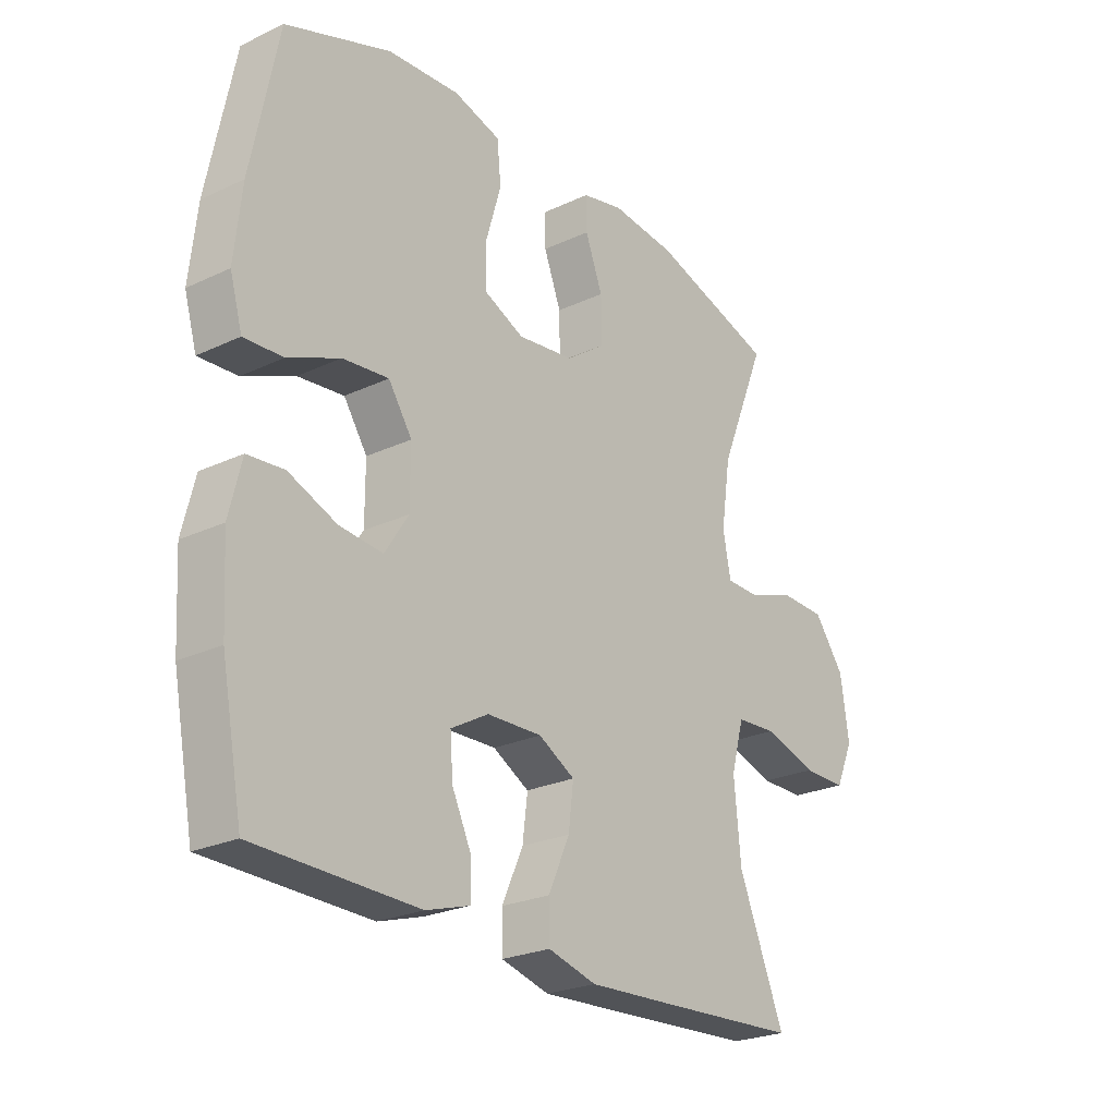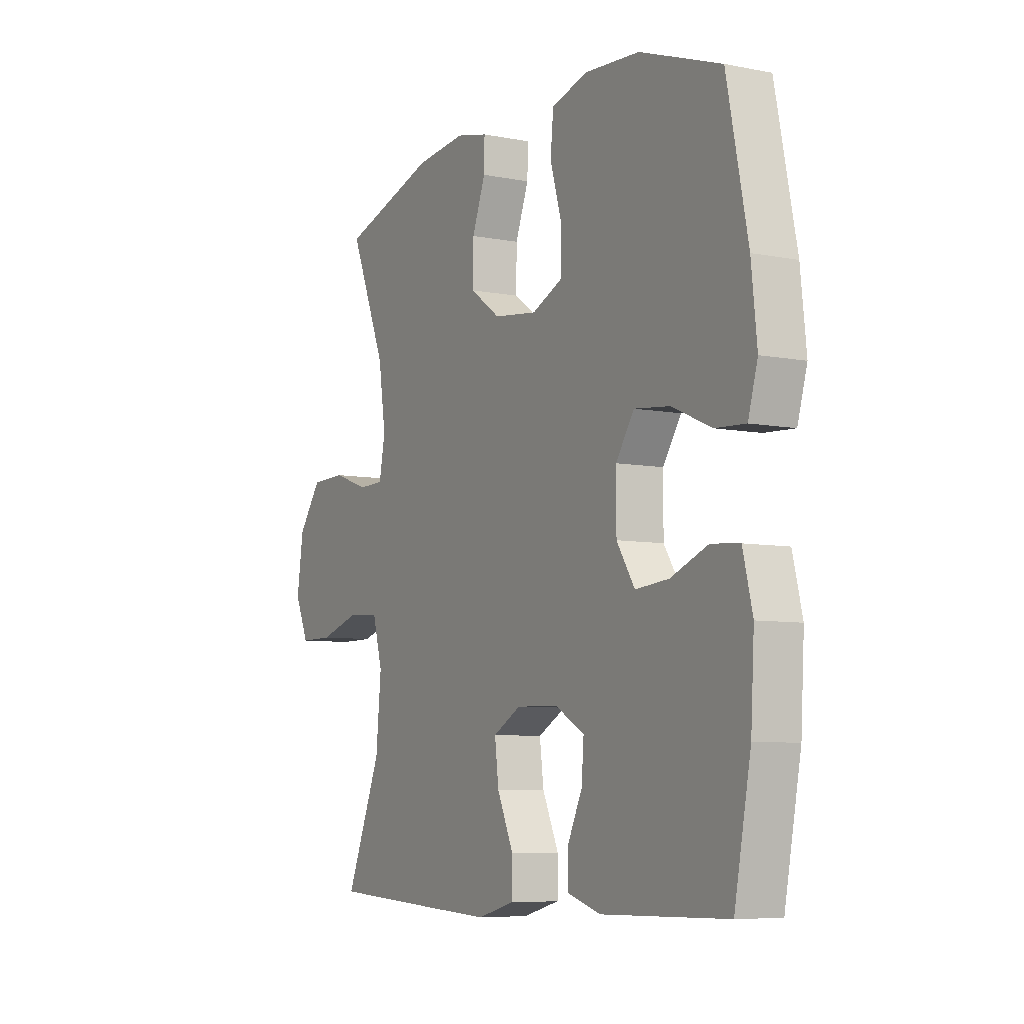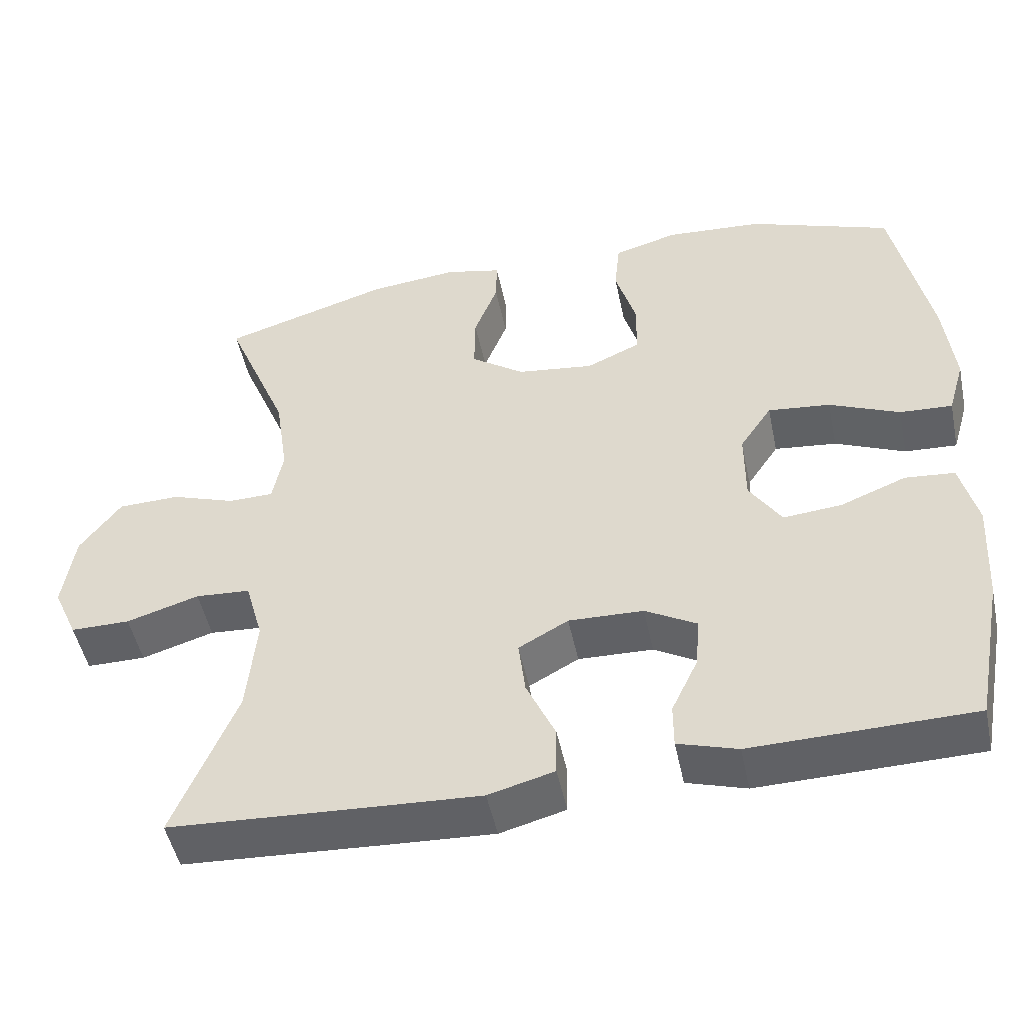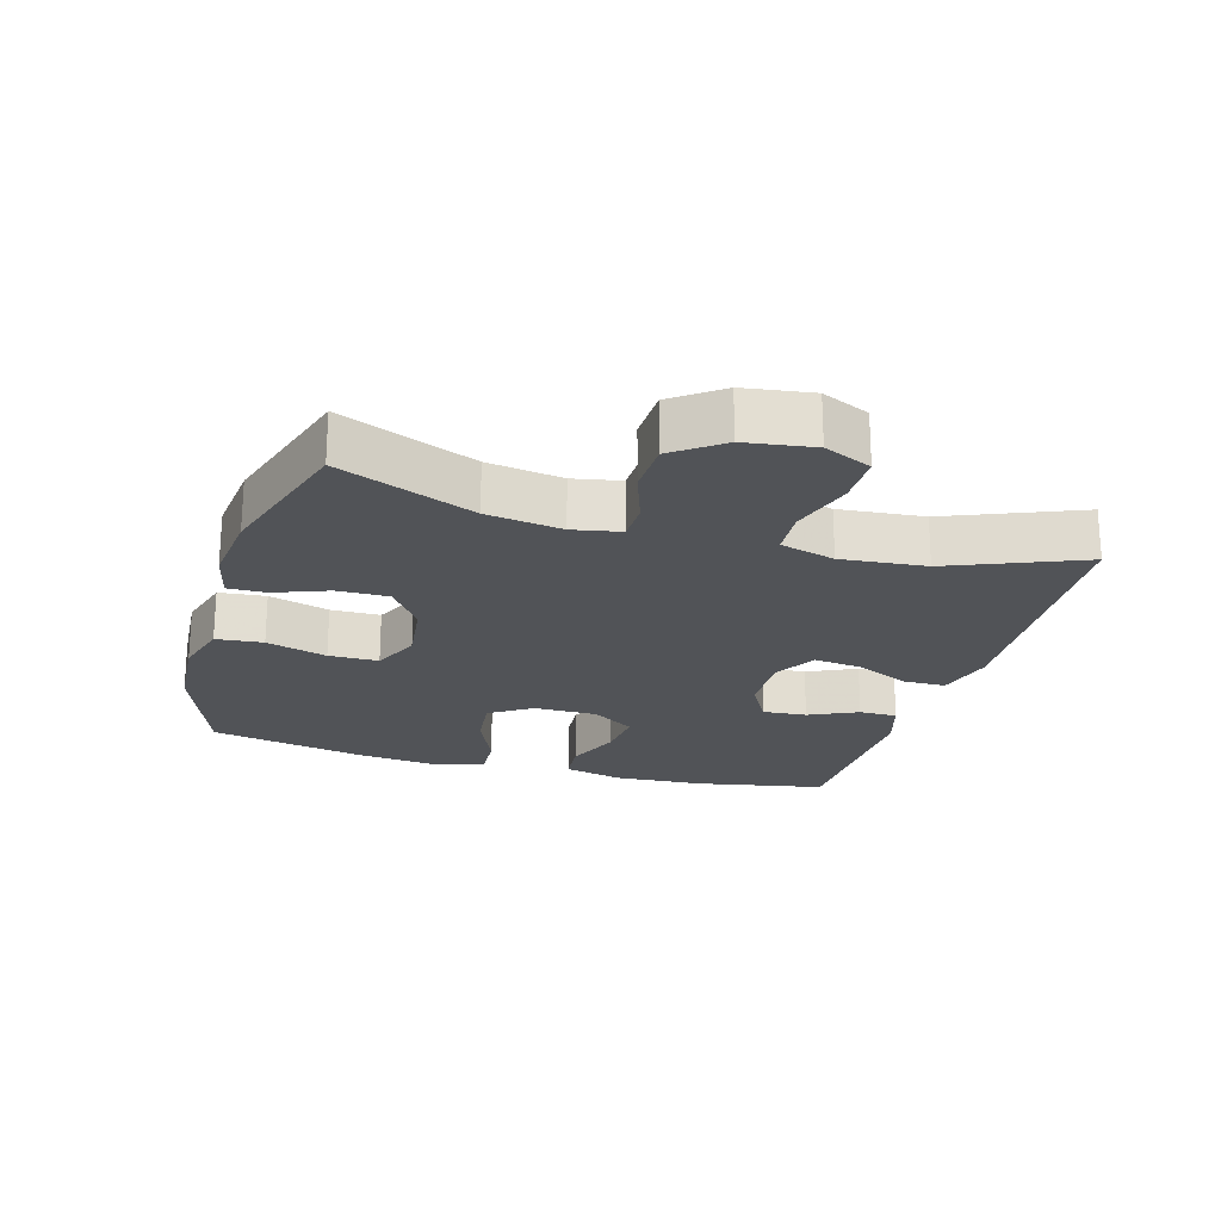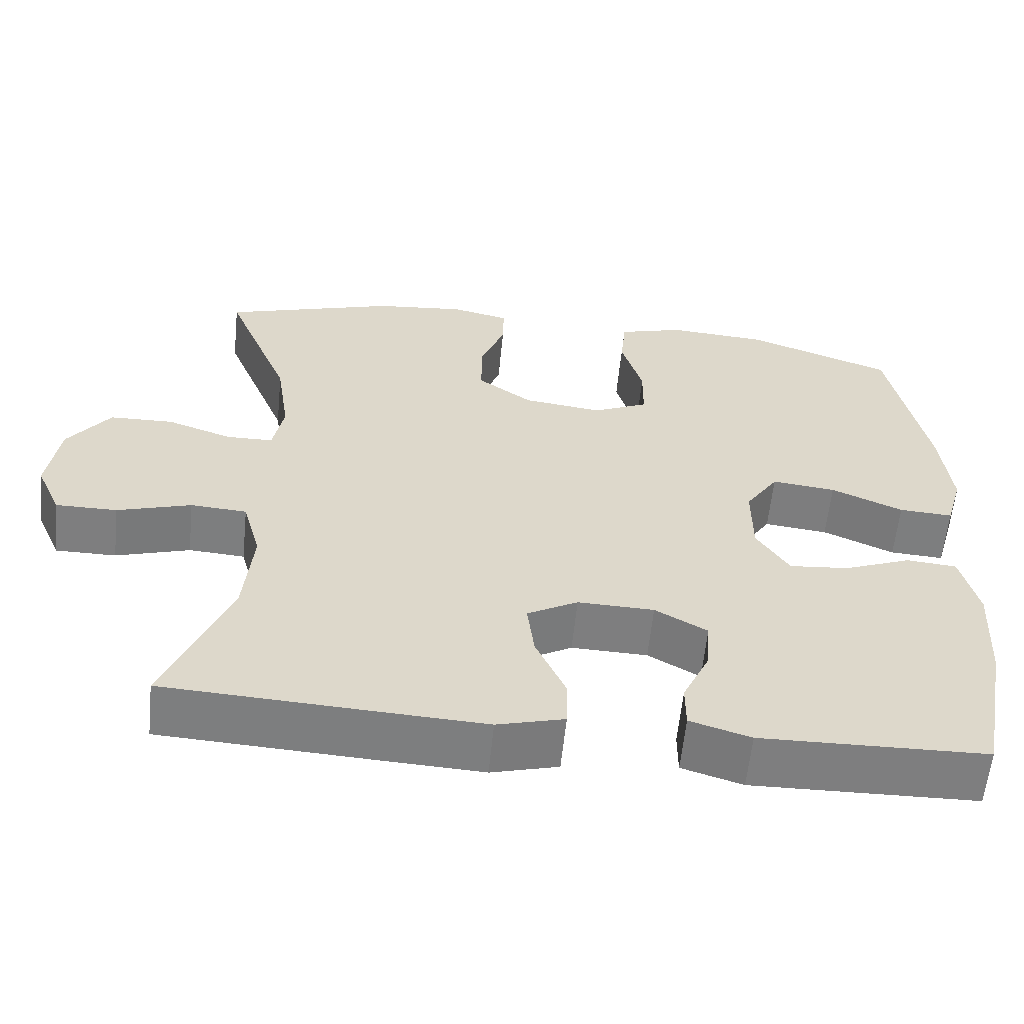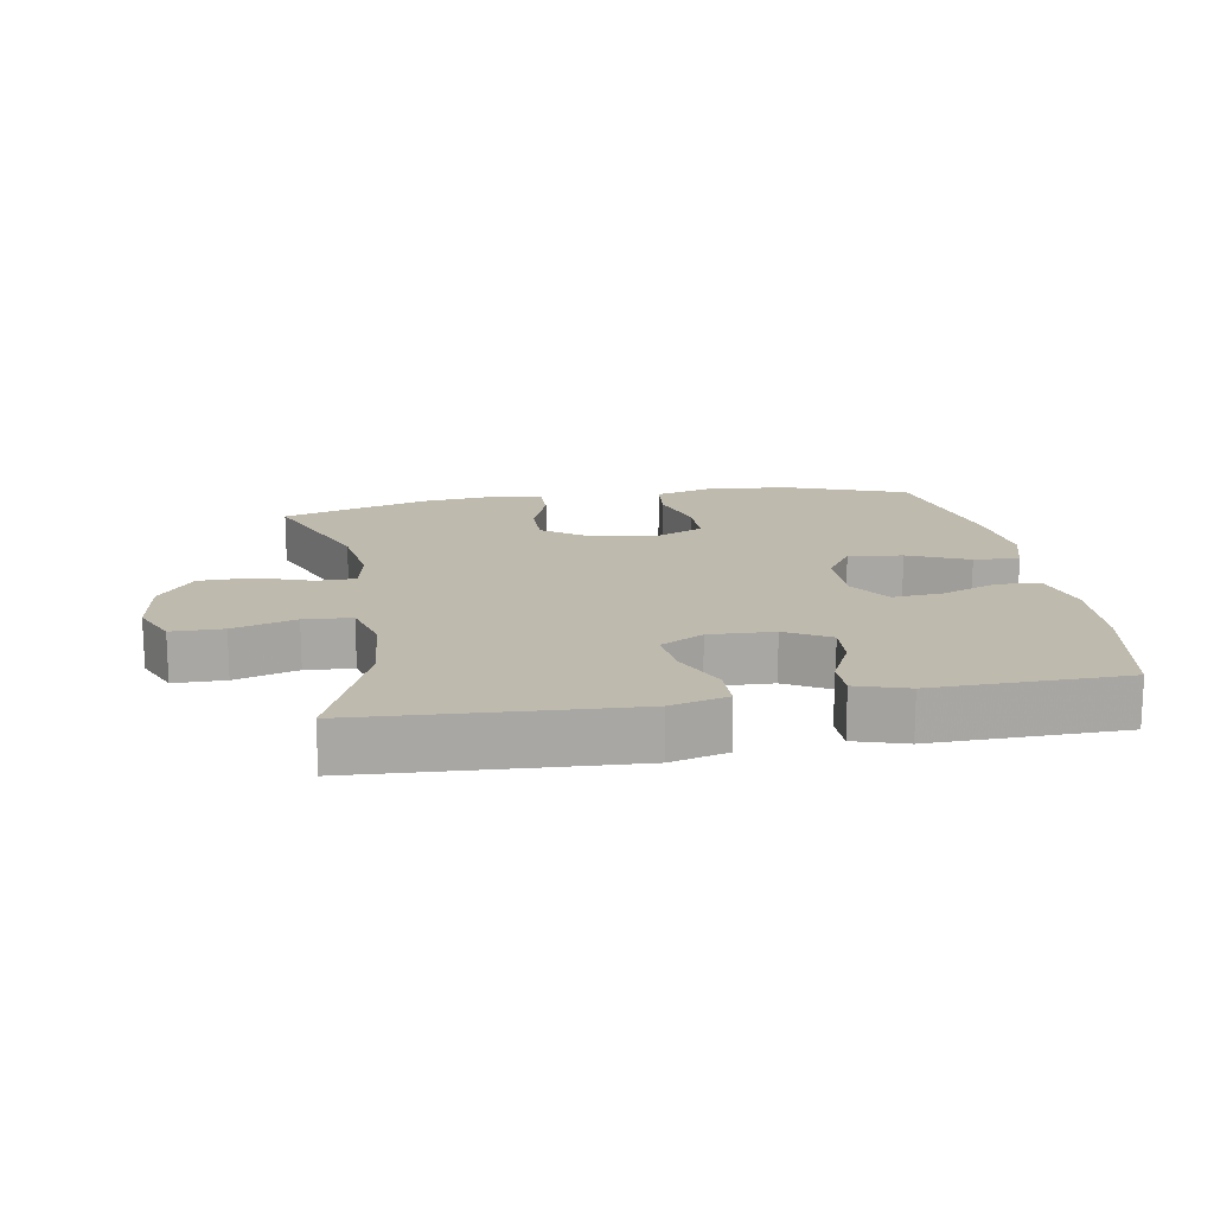
<metadata>
{"format":"obj","ext":"obj","renderer":"f3d","projection":"perspective","resolution":1024,"background":"white","views":[{"elev":-24.6,"azim":-52.4,"up":"+Z"},{"elev":-7.1,"azim":-119.5,"up":"+Z"},{"elev":-49.2,"azim":-168.2,"up":"+Z"},{"elev":-21.9,"azim":73.7,"up":"+Y"},{"elev":-59.4,"azim":174.3,"up":"+Z"},{"elev":15.8,"azim":170.4,"up":"+Y"}]}
</metadata>
<code>
v -0.5 0.07 -0.5
v -0.538 0.07 -0.301
v -0.546 0.07 -0.164
v -0.524 0.07 -0.074
v -0.459 0.07 -0.068
v -0.373 0.07 -0.102
v -0.296 0.07 -0.109
v -0.254 0.07 -0.044
v -0.254 0.07 0.053
v -0.296 0.07 0.116
v -0.378 0.07 0.107
v -0.47 0.07 0.067
v -0.539 0.07 0.063
v -0.561 0.07 0.139
v -0.548 0.07 0.261
v -0.5 0.07 0.5
v -0.313 0.07 0.568
v -0.185 0.07 0.577
v -0.101 0.07 0.553
v -0.094 0.07 0.482
v -0.121 0.07 0.39
v -0.12 0.07 0.315
v -0.049 0.07 0.283
v 0.052 0.07 0.296
v 0.122 0.07 0.346
v 0.121 0.07 0.424
v 0.09 0.07 0.505
v 0.089 0.07 0.563
v 0.163 0.07 0.58
v 0.279 0.07 0.568
v 0.5 0.07 0.5
v 0.416 0.07 0.295
v 0.399 0.07 0.181
v 0.413 0.07 0.109
v 0.472 0.07 0.108
v 0.556 0.07 0.137
v 0.637 0.07 0.135
v 0.691 0.07 0.062
v 0.706 0.07 -0.041
v 0.674 0.07 -0.113
v 0.596 0.07 -0.113
v 0.501 0.07 -0.084
v 0.429 0.07 -0.089
v 0.406 0.07 -0.172
v 0.418 0.07 -0.3
v 0.5 0.07 -0.5
v 0.232 0.07 -0.515
v 0.097 0.07 -0.522
v 0.011 0.07 -0.499
v 0.01 0.07 -0.435
v 0.048 0.07 -0.351
v 0.057 0.07 -0.278
v -0.008 0.07 -0.242
v -0.106 0.07 -0.245
v -0.173 0.07 -0.283
v -0.168 0.07 -0.35
v -0.133 0.07 -0.424
v -0.133 0.07 -0.482
v -0.211 0.07 -0.506
v -0.5 0 -0.5
v -0.538 0 -0.301
v -0.546 0 -0.164
v -0.524 0 -0.074
v -0.459 0 -0.068
v -0.373 0 -0.102
v -0.296 0 -0.109
v -0.254 0 -0.044
v -0.254 0 0.053
v -0.296 0 0.116
v -0.378 0 0.107
v -0.47 0 0.067
v -0.539 0 0.063
v -0.561 0 0.139
v -0.548 0 0.261
v -0.5 0 0.5
v -0.313 0 0.568
v -0.185 0 0.577
v -0.101 0 0.553
v -0.094 0 0.482
v -0.121 0 0.39
v -0.12 0 0.315
v -0.049 0 0.283
v 0.052 0 0.296
v 0.122 0 0.346
v 0.121 0 0.424
v 0.09 0 0.505
v 0.089 0 0.563
v 0.163 0 0.58
v 0.279 0 0.568
v 0.5 0 0.5
v 0.416 0 0.295
v 0.399 0 0.181
v 0.413 0 0.109
v 0.472 0 0.108
v 0.556 0 0.137
v 0.637 0 0.135
v 0.691 0 0.062
v 0.706 0 -0.041
v 0.674 0 -0.113
v 0.596 0 -0.113
v 0.501 0 -0.084
v 0.429 0 -0.089
v 0.406 0 -0.172
v 0.418 0 -0.3
v 0.5 0 -0.5
v 0.232 0 -0.515
v 0.097 0 -0.522
v 0.011 0 -0.499
v 0.01 0 -0.435
v 0.048 0 -0.351
v 0.057 0 -0.278
v -0.008 0 -0.242
v -0.106 0 -0.245
v -0.173 0 -0.283
v -0.168 0 -0.35
v -0.133 0 -0.424
v -0.133 0 -0.482
v -0.211 0 -0.506
f 56 57 58 59
f 55 56 59 1
f 48 49 50 51
f 48 51 52
f 45 46 47 48
f 44 45 48 52
f 43 44 52 53
f 39 40 41 42
f 39 42 43
f 38 39 43
f 35 36 37 38
f 34 35 38 43
f 33 34 43 53
f 29 30 31 32
f 26 27 28 29
f 25 26 29 32
f 24 25 32 33
f 18 19 20 21
f 18 21 22
f 17 18 22
f 16 17 22
f 15 16 22
f 14 15 22 23
f 11 12 13 14
f 10 11 14 23
f 3 4 5 6
f 3 6 7
f 55 1 2 3
f 54 55 3 7
f 9 10 23 24
f 8 9 24 33
f 33 53 54
f 7 8 33 54
f 118 117 116 115
f 60 118 115 114
f 110 109 108 107
f 111 110 107
f 107 106 105 104
f 111 107 104 103
f 112 111 103 102
f 101 100 99 98
f 102 101 98
f 102 98 97
f 97 96 95 94
f 102 97 94 93
f 112 102 93 92
f 91 90 89 88
f 88 87 86 85
f 91 88 85 84
f 92 91 84 83
f 80 79 78 77
f 81 80 77
f 81 77 76
f 81 76 75
f 81 75 74
f 82 81 74 73
f 73 72 71 70
f 82 73 70 69
f 65 64 63 62
f 66 65 62
f 62 61 60 114
f 66 62 114 113
f 83 82 69 68
f 92 83 68 67
f 113 112 92
f 113 92 67 66
f 1 60 61 2
f 2 61 62 3
f 3 62 63 4
f 4 63 64 5
f 5 64 65 6
f 6 65 66 7
f 7 66 67 8
f 8 67 68 9
f 9 68 69 10
f 10 69 70 11
f 11 70 71 12
f 12 71 72 13
f 13 72 73 14
f 14 73 74 15
f 15 74 75 16
f 16 75 76 17
f 17 76 77 18
f 18 77 78 19
f 19 78 79 20
f 20 79 80 21
f 21 80 81 22
f 22 81 82 23
f 23 82 83 24
f 24 83 84 25
f 25 84 85 26
f 26 85 86 27
f 27 86 87 28
f 28 87 88 29
f 29 88 89 30
f 30 89 90 31
f 31 90 91 32
f 32 91 92 33
f 33 92 93 34
f 34 93 94 35
f 35 94 95 36
f 36 95 96 37
f 37 96 97 38
f 38 97 98 39
f 39 98 99 40
f 40 99 100 41
f 41 100 101 42
f 42 101 102 43
f 43 102 103 44
f 44 103 104 45
f 45 104 105 46
f 46 105 106 47
f 47 106 107 48
f 48 107 108 49
f 49 108 109 50
f 50 109 110 51
f 51 110 111 52
f 52 111 112 53
f 53 112 113 54
f 54 113 114 55
f 55 114 115 56
f 56 115 116 57
f 57 116 117 58
f 58 117 118 59
f 59 118 60 1

</code>
